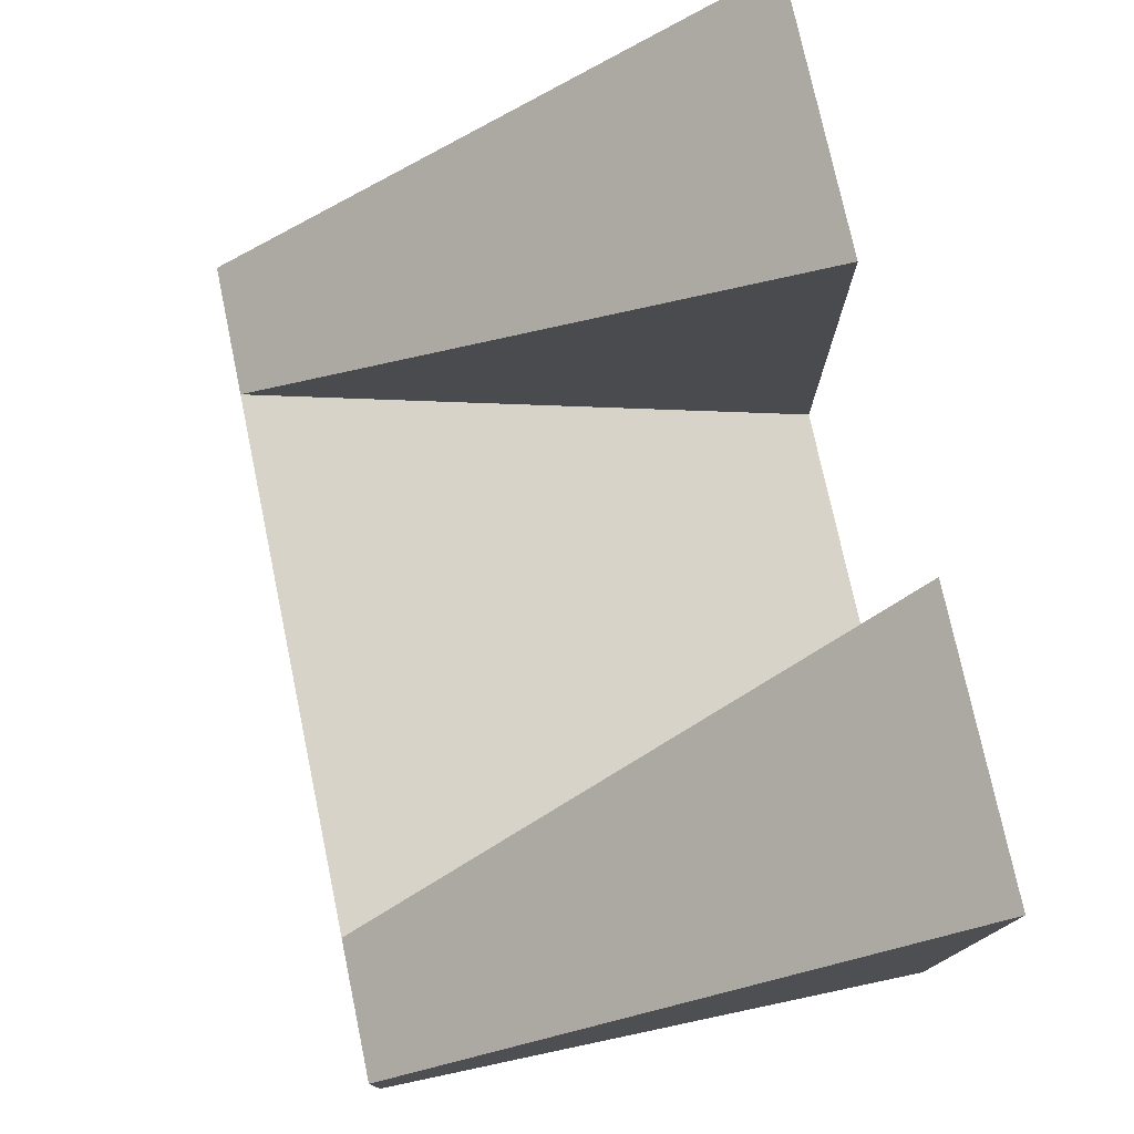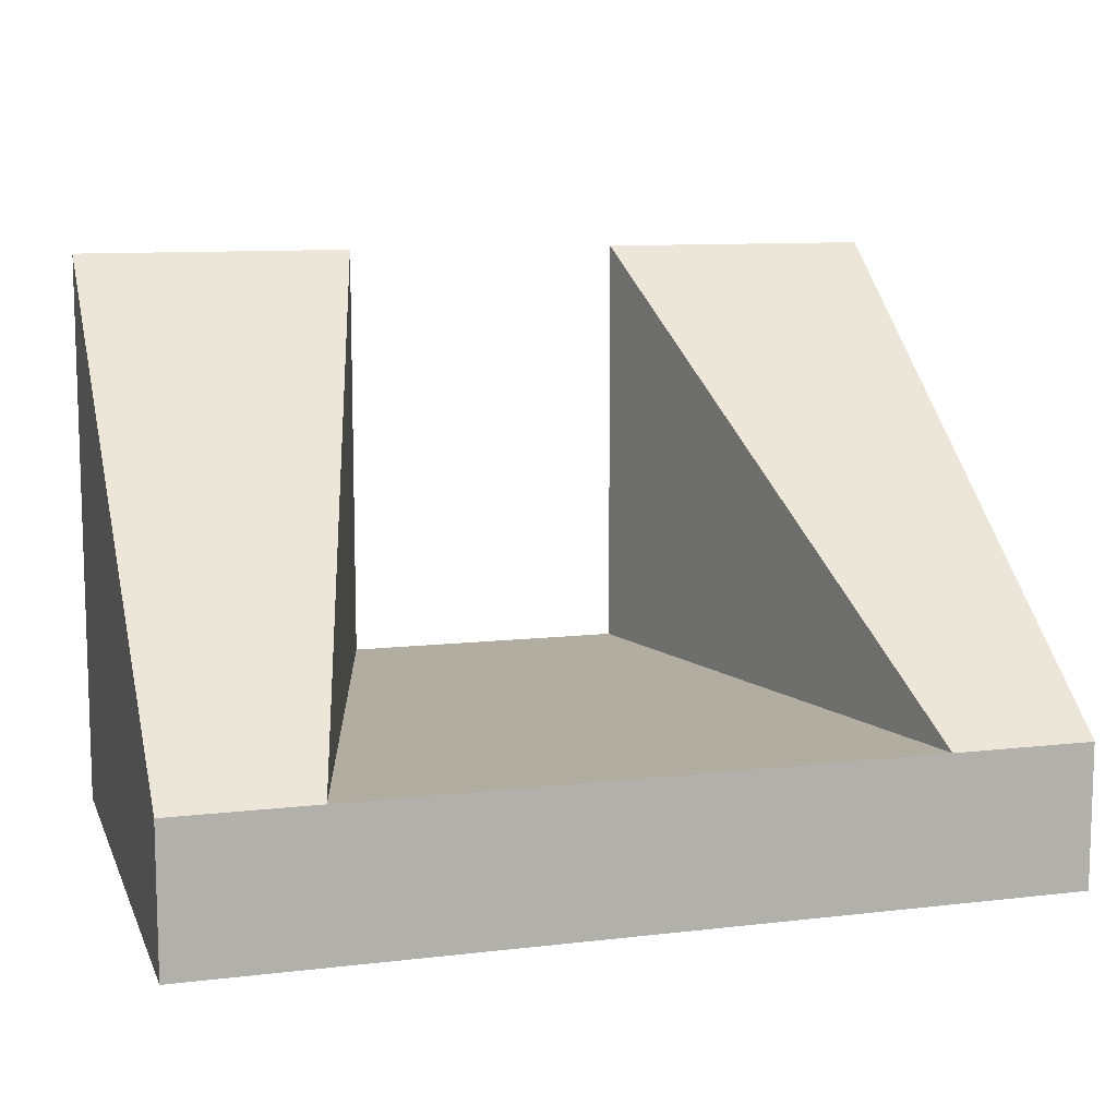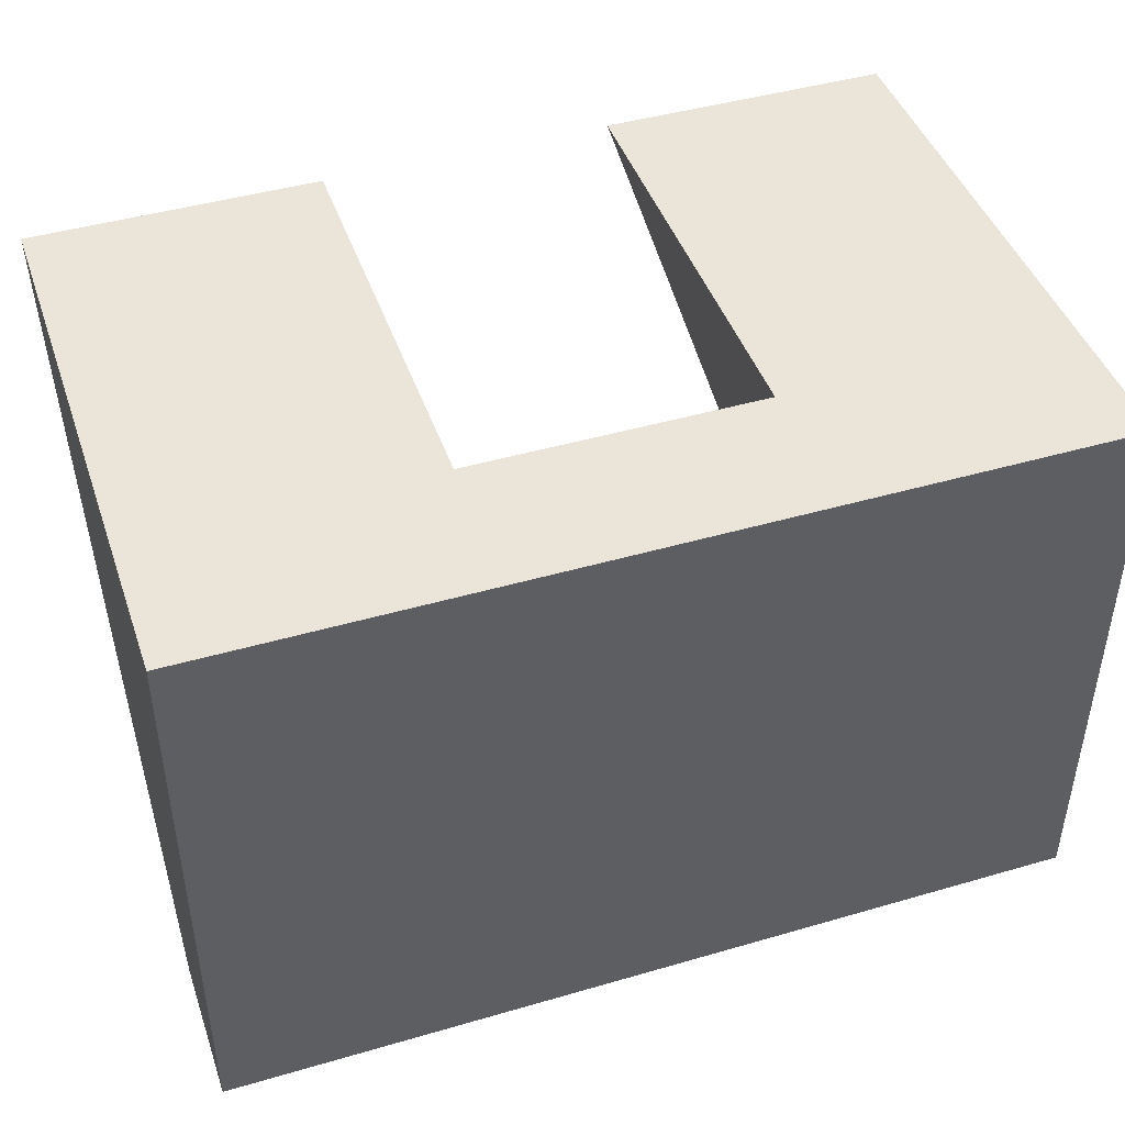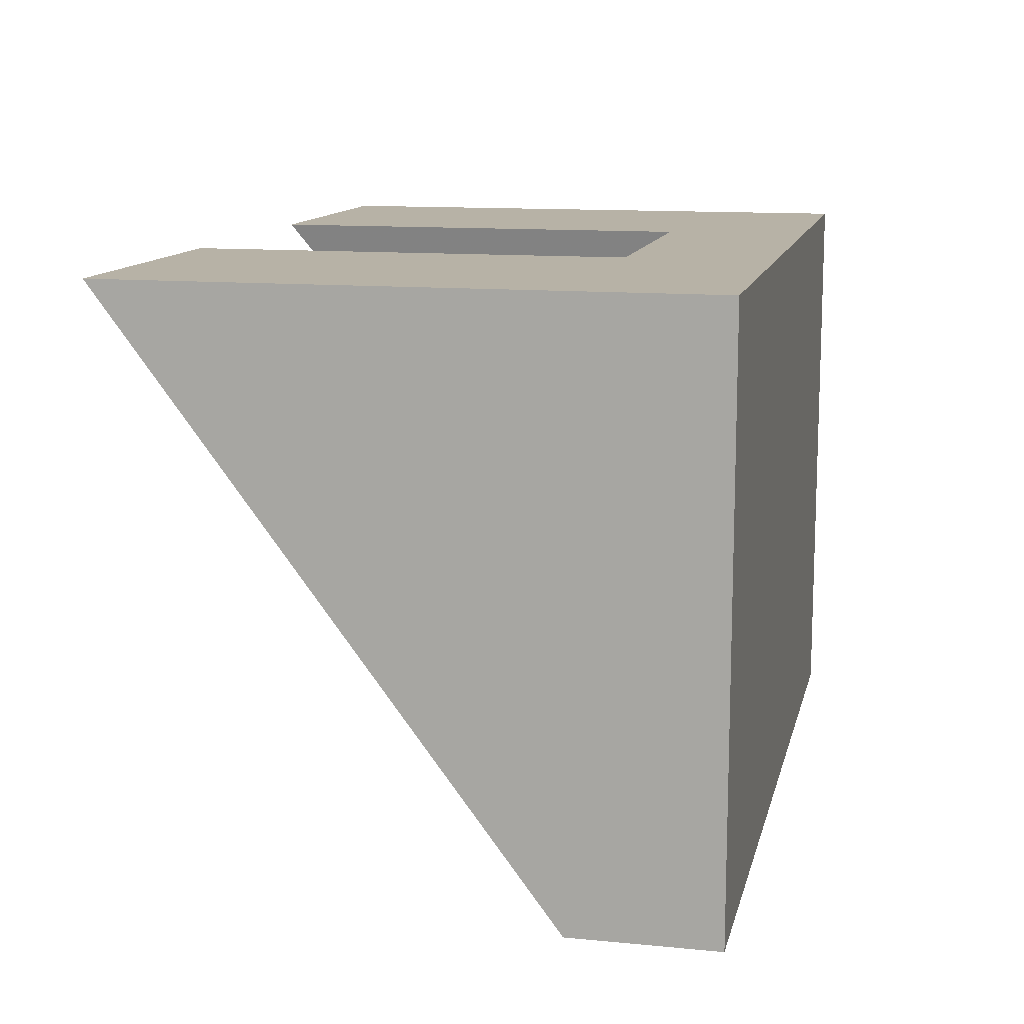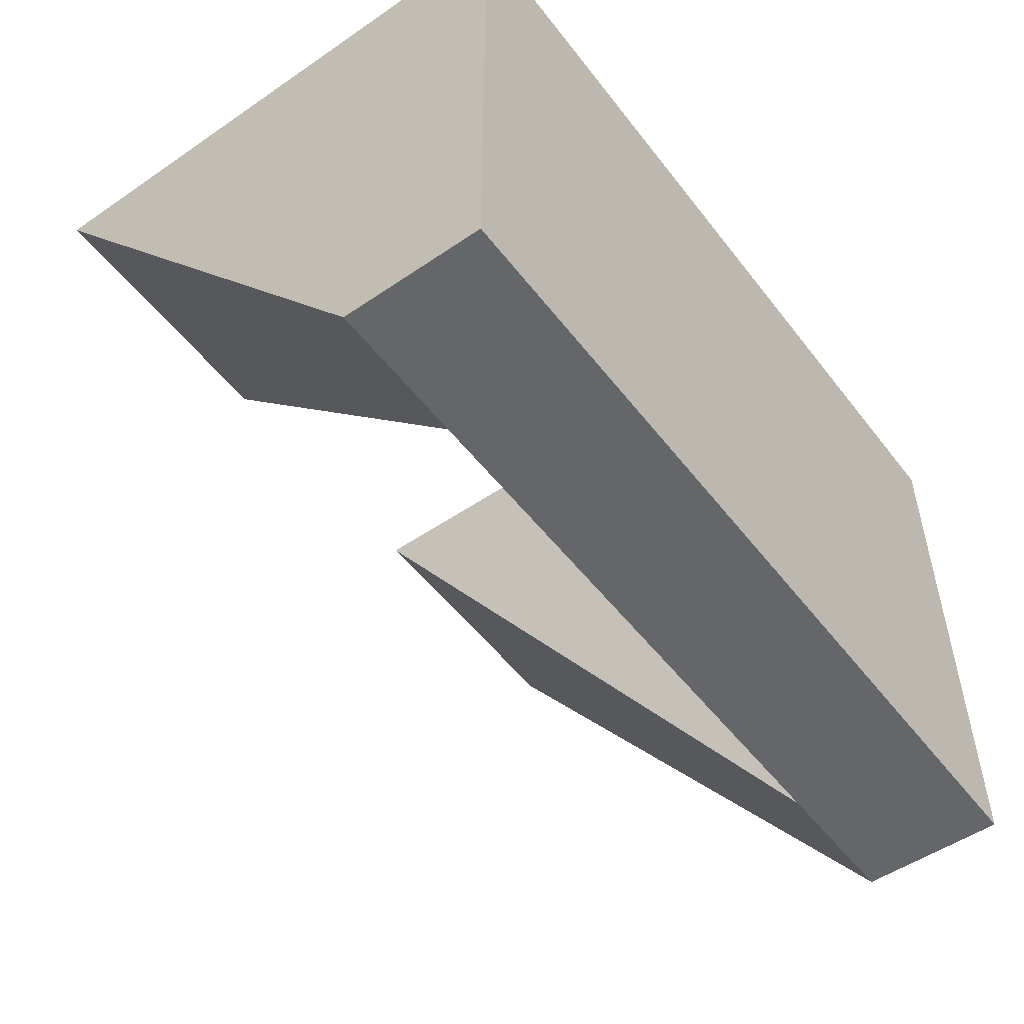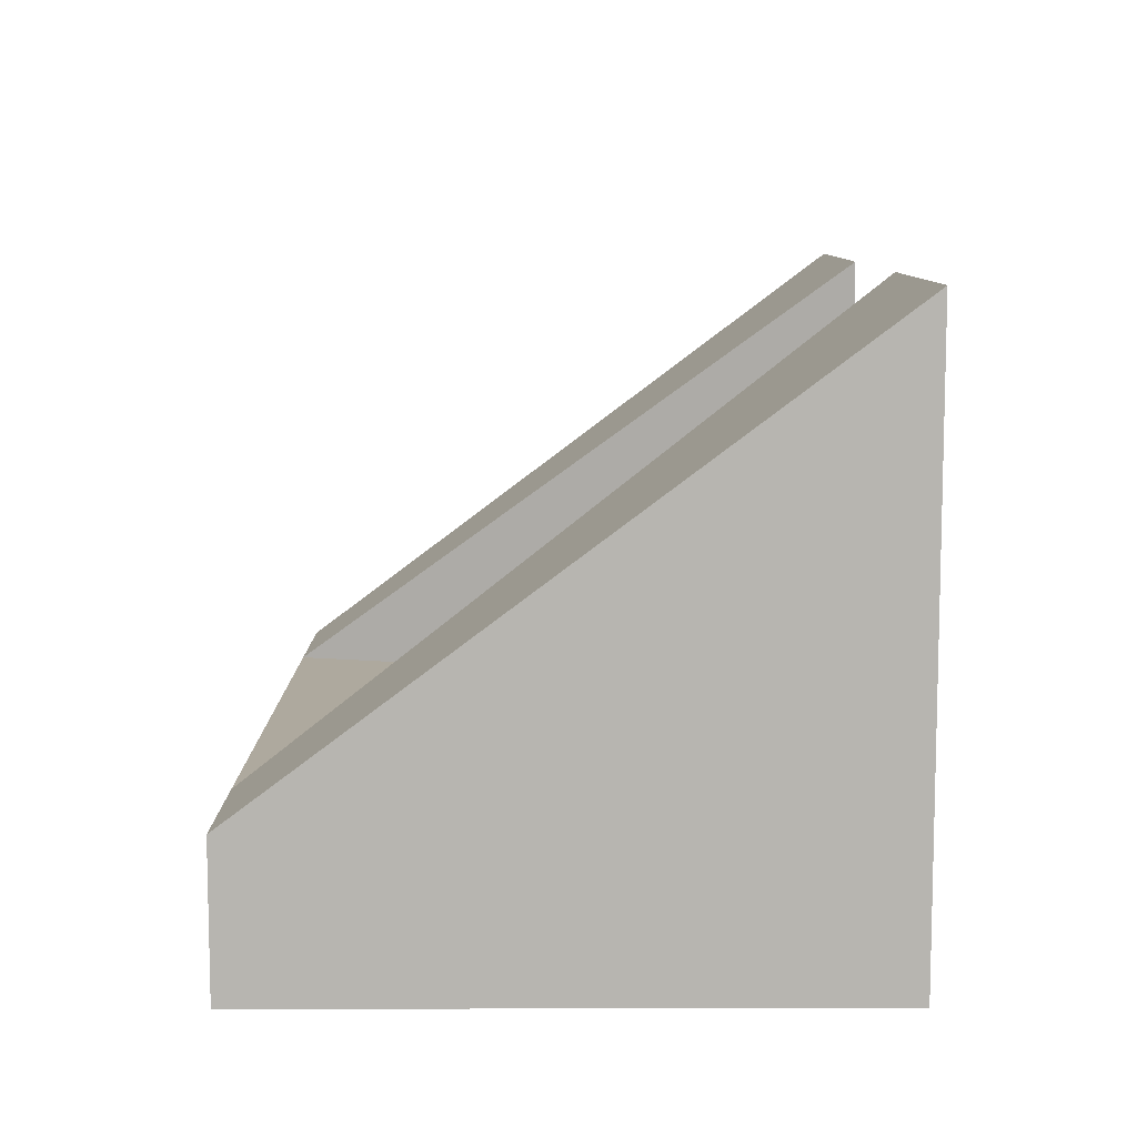
<metadata>
{"format":"obj","ext":"obj","renderer":"f3d","projection":"perspective","resolution":1024,"background":"white","views":[{"elev":75.8,"azim":78.1,"up":"+Z"},{"elev":10.4,"azim":-16.5,"up":"+Z"},{"elev":44.5,"azim":161.3,"up":"+Y"},{"elev":12.4,"azim":102.7,"up":"+Y"},{"elev":-51.9,"azim":126.5,"up":"+Y"},{"elev":9.1,"azim":89.8,"up":"+Z"}]}
</metadata>
<code>
g  P09
v -20 -40 10
v -10 0 10
v -10 -0 40
v -30 0 40
v -30 -40 10
v -30 0 0
v -30 -40 0
v 30 -40 0
v 30 0 0
v 20 -40 10
v 30 -40 10
v 30 0 40
v 10 0 10
v 10 -0 40
f 1 2 3
f 4 5 1
f 1 3 4
f 6 7 5
f 5 4 6
f 8 7 6
f 6 9 8
f 8 10 1
f 8 11 10
f 1 7 8
f 1 5 7
f 9 12 11
f 11 8 9
f 9 6 2
f 4 3 2
f 12 9 13
f 2 6 4
f 2 13 9
f 13 14 12
f 12 14 10
f 10 11 12
f 1 10 13
f 13 2 1
f 14 13 10

</code>
